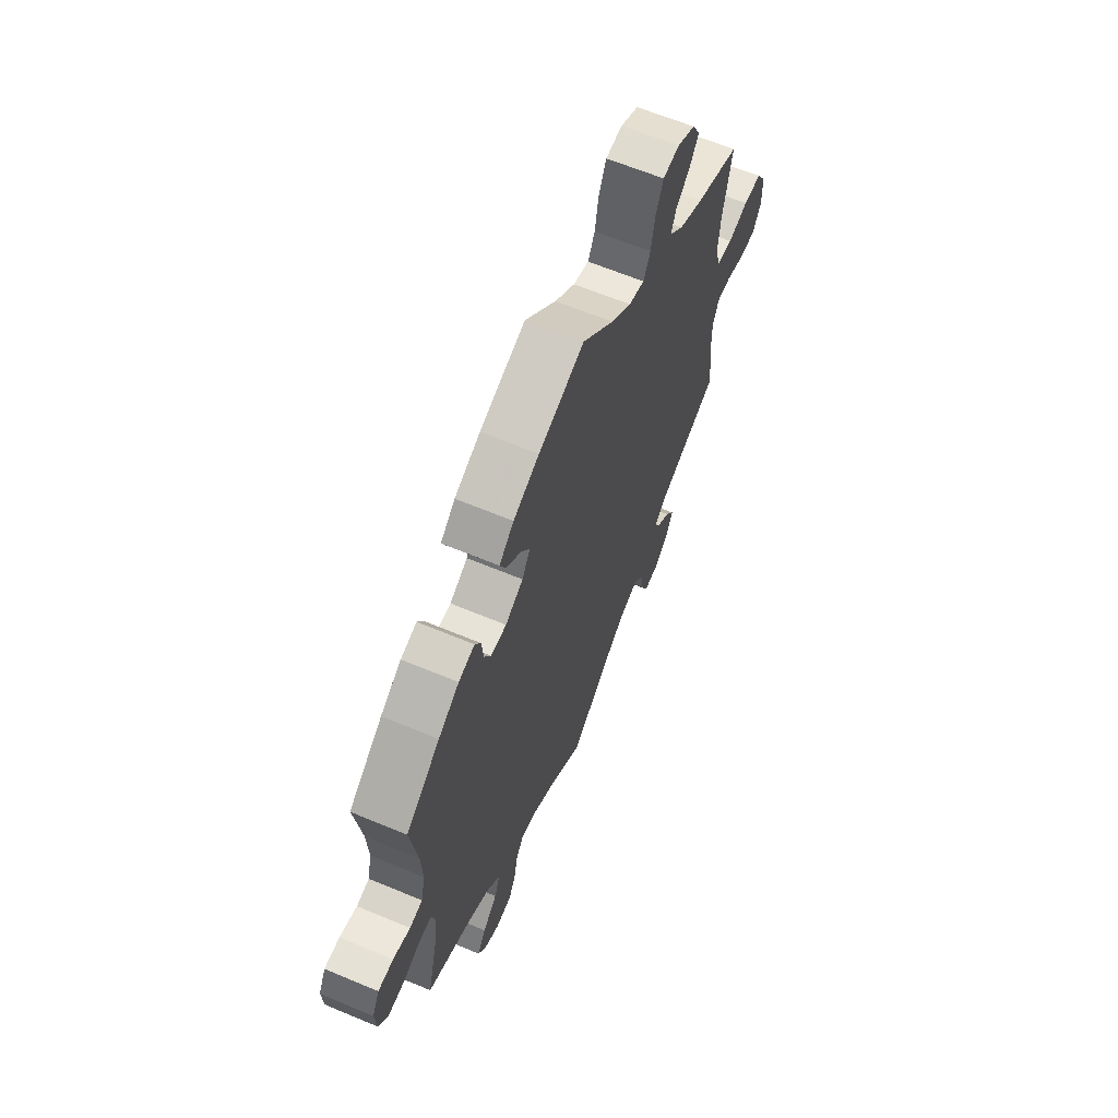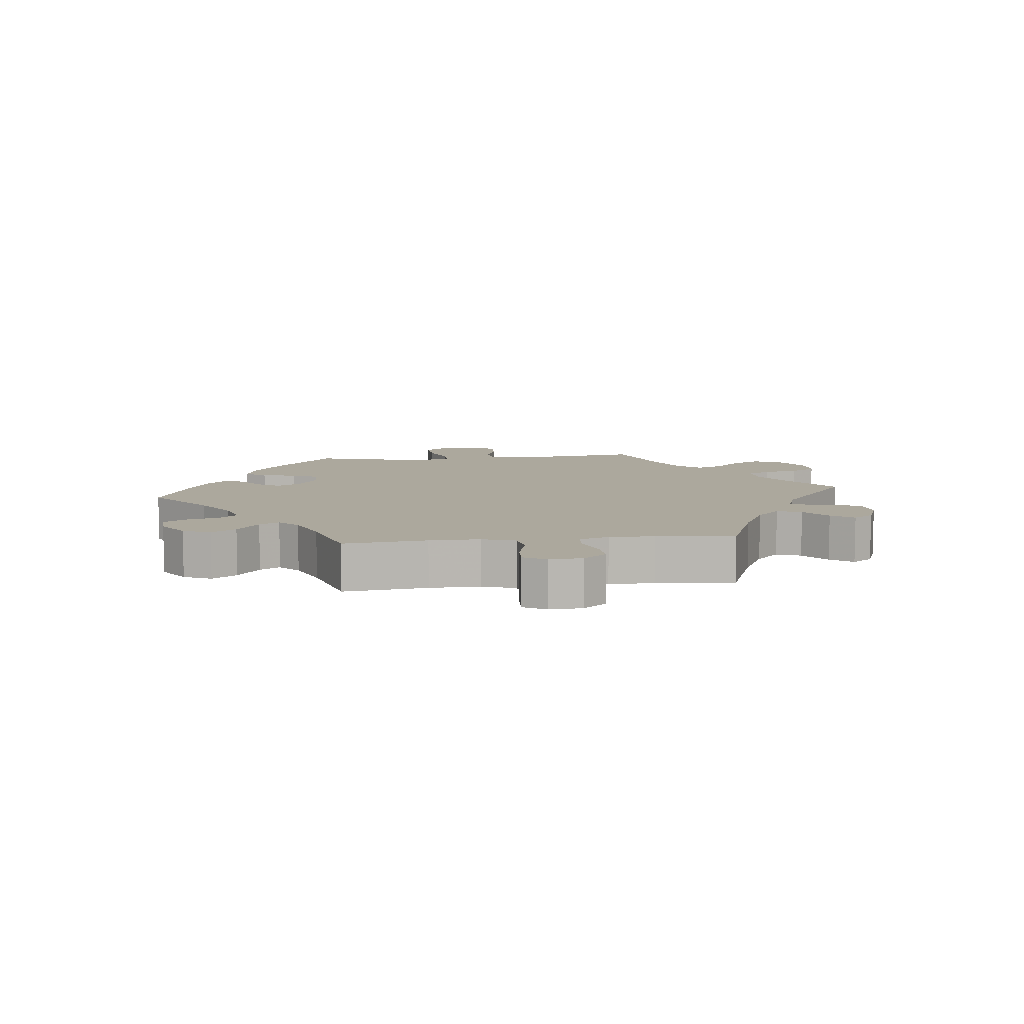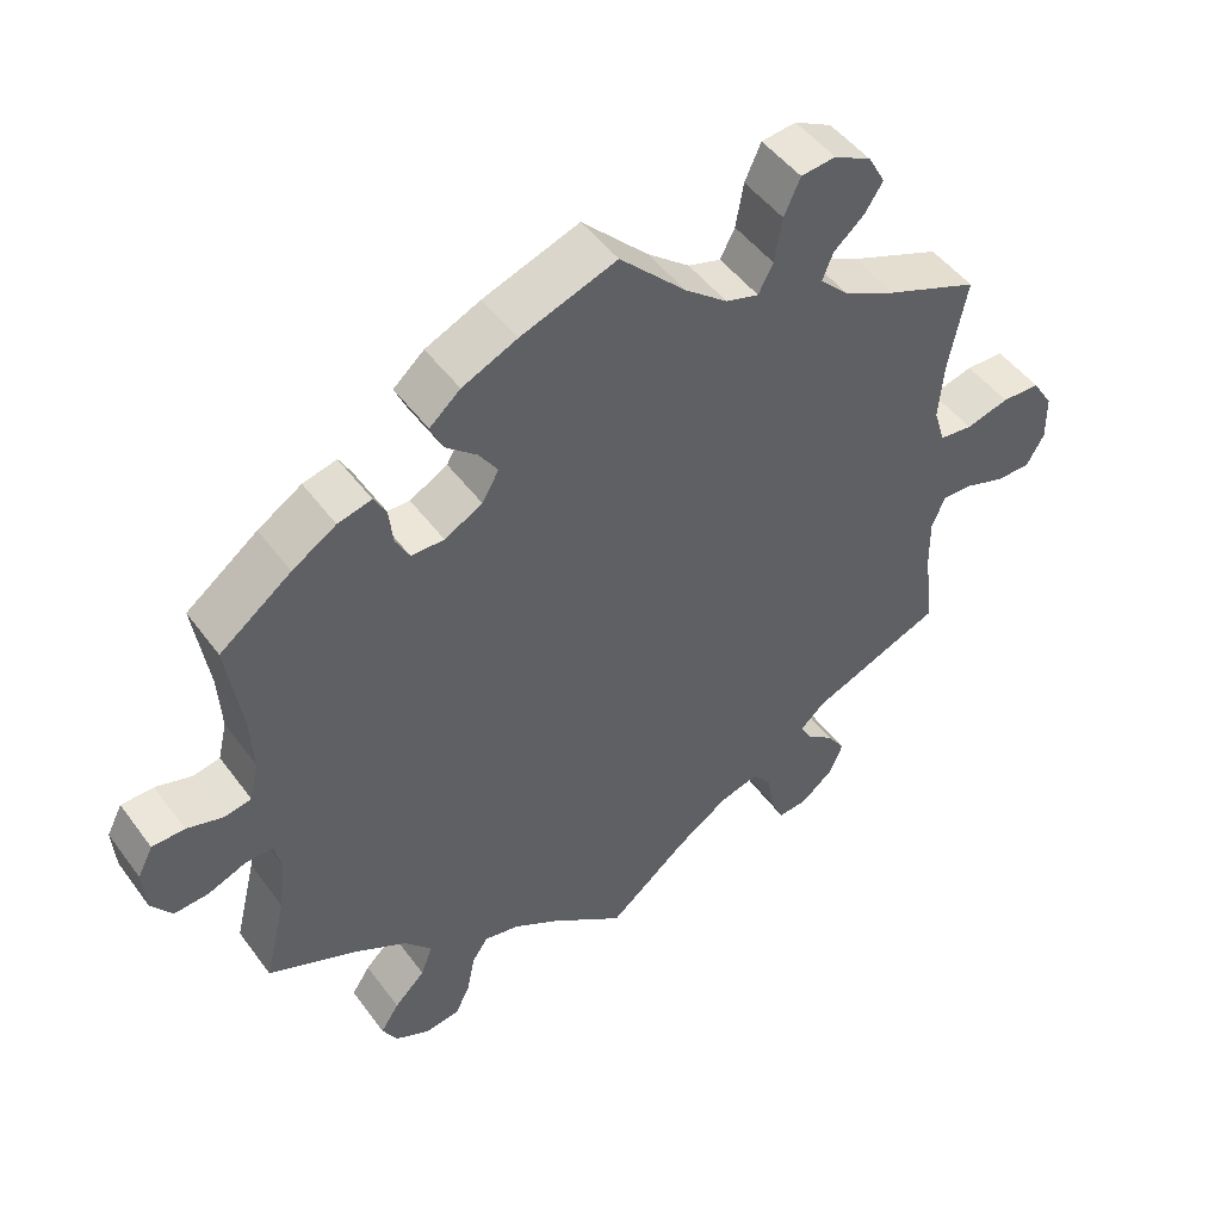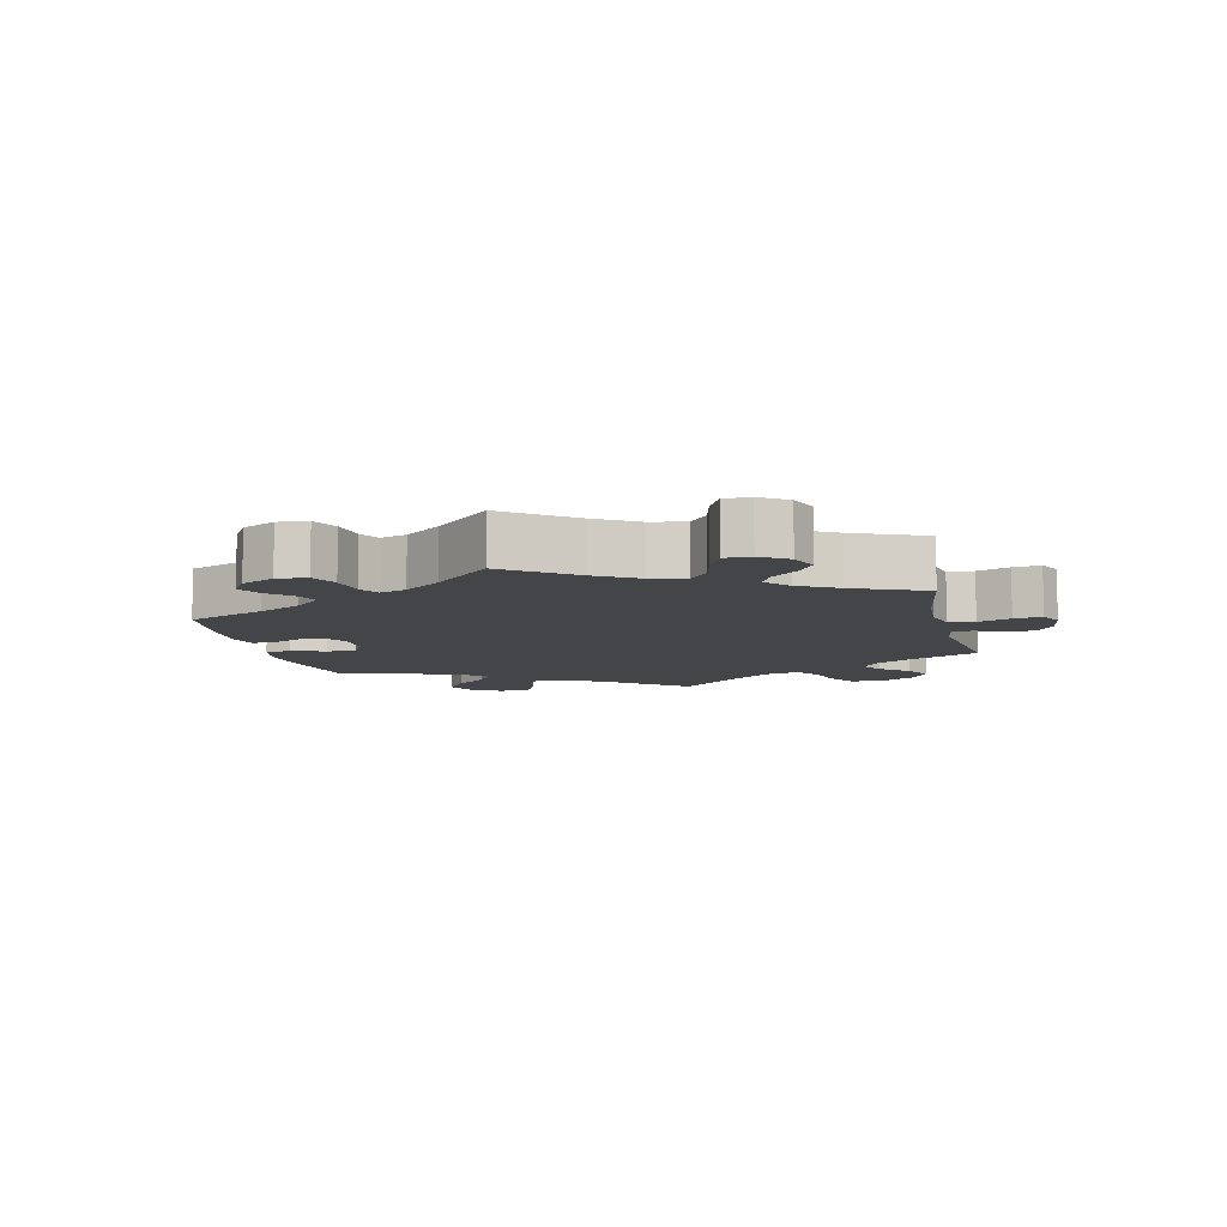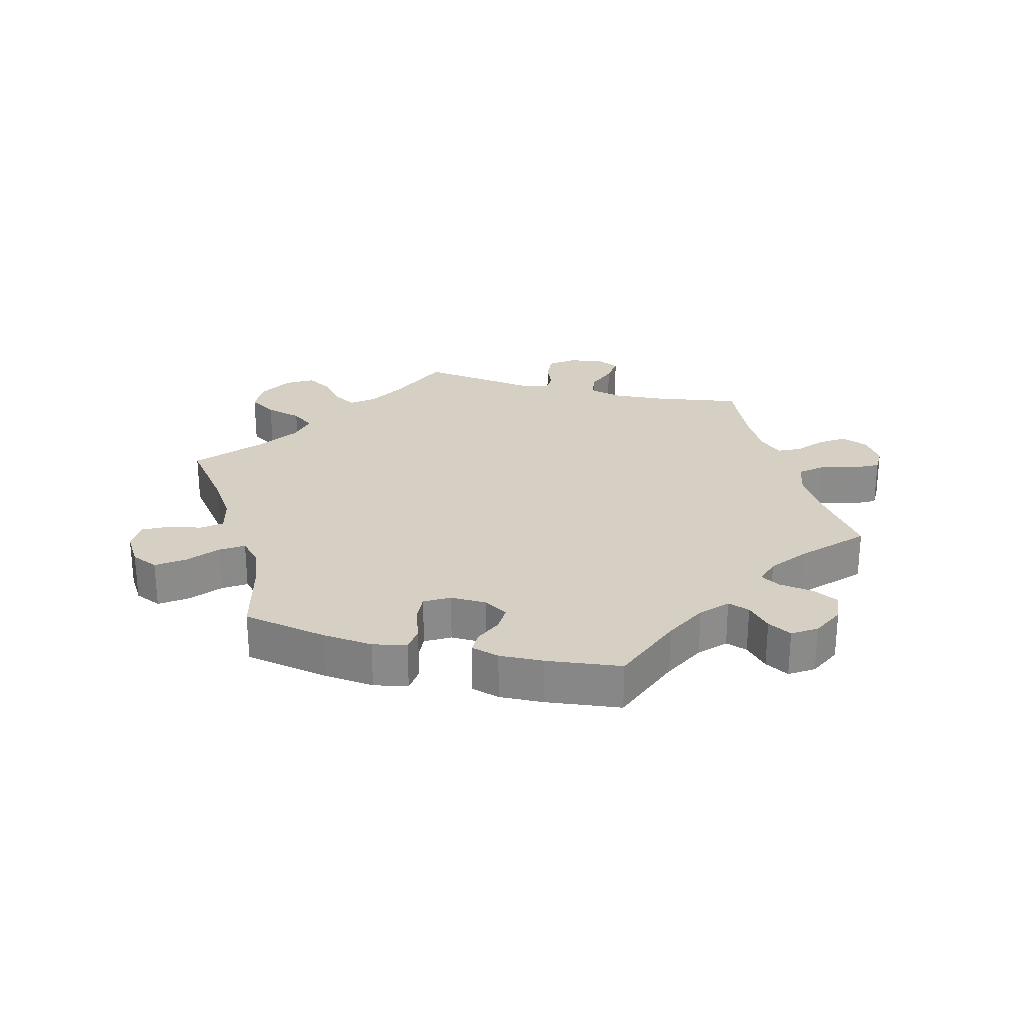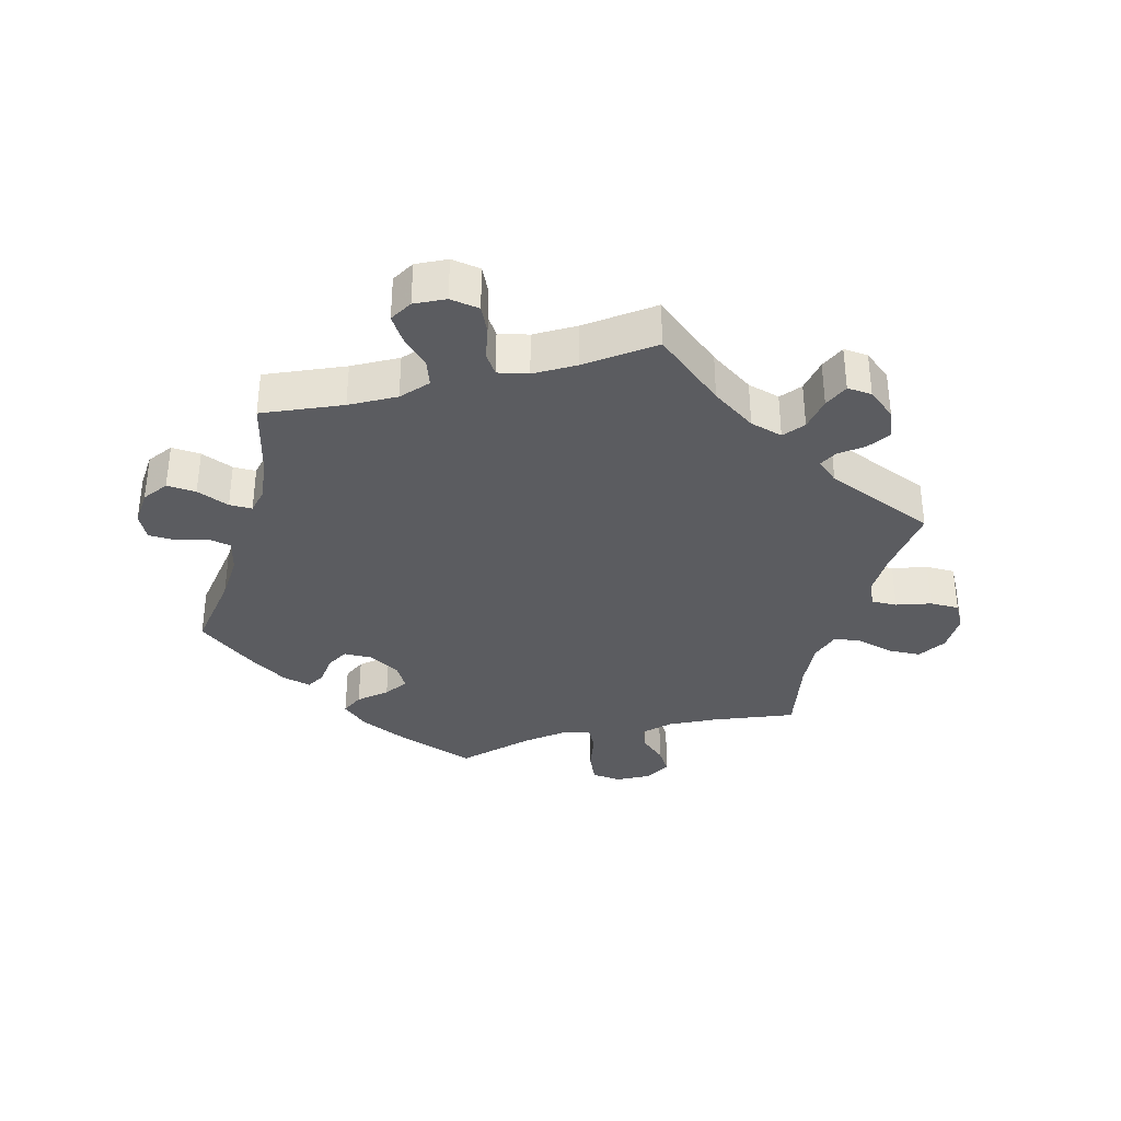
<metadata>
{"format":"obj","ext":"obj","renderer":"f3d","projection":"perspective","resolution":1024,"background":"white","views":[{"elev":63.5,"azim":112.9,"up":"+Z"},{"elev":8.6,"azim":143.5,"up":"+Y"},{"elev":48.4,"azim":145.3,"up":"+Z"},{"elev":-8.9,"azim":133.7,"up":"+Y"},{"elev":26.3,"azim":44.5,"up":"+Y"},{"elev":-34.8,"azim":164.8,"up":"+Y"}]}
</metadata>
<code>
v 0.124 0.07 0.534
v 0.195 0.07 0.502
v 0.235 0.07 0.467
v 0.219 0.07 0.431
v 0.178 0.07 0.396
v 0.154 0.07 0.36
v 0.176 0.07 0.322
v 0.225 0.07 0.295
v 0.268 0.07 0.296
v 0.286 0.07 0.33
v 0.291 0.07 0.377
v 0.307 0.07 0.406
v 0.351 0.07 0.395
v 0.408 0.07 0.359
v 0.501 0.07 0.289
v 0.482 0.07 0.164
v 0.478 0.07 0.09
v 0.49 0.07 0.039
v 0.525 0.07 0.032
v 0.572 0.07 0.046
v 0.614 0.07 0.045
v 0.634 0.07 0.006
v 0.63 0.07 -0.05
v 0.603 0.07 -0.087
v 0.558 0.07 -0.084
v 0.508 0.07 -0.064
v 0.473 0.07 -0.064
v 0.464 0.07 -0.105
v 0.473 0.07 -0.174
v 0.501 0.07 -0.289
v 0.384 0.07 -0.34
v 0.317 0.07 -0.377
v 0.282 0.07 -0.417
v 0.297 0.07 -0.458
v 0.337 0.07 -0.497
v 0.361 0.07 -0.534
v 0.341 0.07 -0.569
v 0.296 0.07 -0.591
v 0.251 0.07 -0.584
v 0.232 0.07 -0.544
v 0.222 0.07 -0.493
v 0.201 0.07 -0.462
v 0.155 0.07 -0.472
v 0.096 0.07 -0.507
v 0 0.07 -0.578
v -0.104 0.07 -0.493
v -0.171 0.07 -0.448
v -0.221 0.07 -0.434
v -0.246 0.07 -0.465
v -0.255 0.07 -0.517
v -0.272 0.07 -0.556
v -0.31 0.07 -0.553
v -0.352 0.07 -0.519
v -0.37 0.07 -0.477
v -0.347 0.07 -0.442
v -0.311 0.07 -0.414
v -0.297 0.07 -0.387
v -0.33 0.07 -0.358
v -0.5 0.07 -0.289
v -0.487 0.07 -0.179
v -0.486 0.07 -0.114
v -0.503 0.07 -0.073
v -0.543 0.07 -0.074
v -0.595 0.07 -0.092
v -0.64 0.07 -0.092
v -0.663 0.07 -0.051
v -0.662 0.07 0.009
v -0.635 0.07 0.052
v -0.585 0.07 0.054
v -0.529 0.07 0.039
v -0.486 0.07 0.044
v -0.471 0.07 0.092
v -0.477 0.07 0.166
v -0.501 0.07 0.288
v -0.38 0.07 0.337
v -0.312 0.07 0.371
v -0.274 0.07 0.409
v -0.288 0.07 0.444
v -0.327 0.07 0.478
v -0.351 0.07 0.515
v -0.329 0.07 0.555
v -0.28 0.07 0.581
v -0.235 0.07 0.576
v -0.214 0.07 0.529
v -0.204 0.07 0.471
v -0.185 0.07 0.434
v -0.142 0.07 0.447
v -0.087 0.07 0.491
v -0.001 0.07 0.578
v 0.124 0 0.534
v 0.195 0 0.502
v 0.235 0 0.467
v 0.219 0 0.431
v 0.178 0 0.396
v 0.154 0 0.36
v 0.176 0 0.322
v 0.225 0 0.295
v 0.268 0 0.296
v 0.286 0 0.33
v 0.291 0 0.377
v 0.307 0 0.406
v 0.351 0 0.395
v 0.408 0 0.359
v 0.501 0 0.289
v 0.482 0 0.164
v 0.478 0 0.09
v 0.49 0 0.039
v 0.525 0 0.032
v 0.572 0 0.046
v 0.614 0 0.045
v 0.634 0 0.006
v 0.63 0 -0.05
v 0.603 0 -0.087
v 0.558 0 -0.084
v 0.508 0 -0.064
v 0.473 0 -0.064
v 0.464 0 -0.105
v 0.473 0 -0.174
v 0.501 0 -0.289
v 0.384 0 -0.34
v 0.317 0 -0.377
v 0.282 0 -0.417
v 0.297 0 -0.458
v 0.337 0 -0.497
v 0.361 0 -0.534
v 0.341 0 -0.569
v 0.296 0 -0.591
v 0.251 0 -0.584
v 0.232 0 -0.544
v 0.222 0 -0.493
v 0.201 0 -0.462
v 0.155 0 -0.472
v 0.096 0 -0.507
v 0 0 -0.578
v -0.104 0 -0.493
v -0.171 0 -0.448
v -0.221 0 -0.434
v -0.246 0 -0.465
v -0.255 0 -0.517
v -0.272 0 -0.556
v -0.31 0 -0.553
v -0.352 0 -0.519
v -0.37 0 -0.477
v -0.347 0 -0.442
v -0.311 0 -0.414
v -0.297 0 -0.387
v -0.33 0 -0.358
v -0.5 0 -0.289
v -0.487 0 -0.179
v -0.486 0 -0.114
v -0.503 0 -0.073
v -0.543 0 -0.074
v -0.595 0 -0.092
v -0.64 0 -0.092
v -0.663 0 -0.051
v -0.662 0 0.009
v -0.635 0 0.052
v -0.585 0 0.054
v -0.529 0 0.039
v -0.486 0 0.044
v -0.471 0 0.092
v -0.477 0 0.166
v -0.501 0 0.288
v -0.38 0 0.337
v -0.312 0 0.371
v -0.274 0 0.409
v -0.288 0 0.444
v -0.327 0 0.478
v -0.351 0 0.515
v -0.329 0 0.555
v -0.28 0 0.581
v -0.235 0 0.576
v -0.214 0 0.529
v -0.204 0 0.471
v -0.185 0 0.434
v -0.142 0 0.447
v -0.087 0 0.491
v -0.001 0 0.578
f 88 89 1 2
f 87 88 2 3
f 86 87 3 4
f 82 83 84 85
f 82 85 86
f 81 82 86
f 78 79 80 81
f 77 78 81 86
f 76 77 86 4
f 73 74 75
f 72 73 75 76
f 71 72 76 4
f 67 68 69 70
f 67 70 71
f 66 67 71
f 63 64 65 66
f 62 63 66 71
f 61 62 71 4
f 58 59 60
f 57 58 60 61
f 53 54 55 56
f 53 56 57
f 52 53 57
f 49 50 51 52
f 49 52 57
f 48 49 57
f 47 48 57 61
f 44 45 46
f 43 44 46 47
f 42 43 47 61
f 38 39 40 41
f 38 41 42
f 37 38 42
f 34 35 36 37
f 34 37 42
f 33 34 42 61
f 29 30 31
f 28 29 31 32
f 27 28 32 33
f 23 24 25 26
f 23 26 27
f 22 23 27
f 19 20 21 22
f 18 19 22 27
f 17 18 27 33
f 13 14 15 16
f 10 11 12 13
f 9 10 13 16
f 8 9 16 17
f 61 4 5
f 61 5 6
f 33 61 6 7
f 7 8 17 33
f 91 90 178 177
f 92 91 177 176
f 93 92 176 175
f 174 173 172 171
f 175 174 171
f 175 171 170
f 170 169 168 167
f 175 170 167 166
f 93 175 166 165
f 164 163 162
f 165 164 162 161
f 93 165 161 160
f 159 158 157 156
f 160 159 156
f 160 156 155
f 155 154 153 152
f 160 155 152 151
f 93 160 151 150
f 149 148 147
f 150 149 147 146
f 145 144 143 142
f 146 145 142
f 146 142 141
f 141 140 139 138
f 146 141 138
f 146 138 137
f 150 146 137 136
f 135 134 133
f 136 135 133 132
f 150 136 132 131
f 130 129 128 127
f 131 130 127
f 131 127 126
f 126 125 124 123
f 131 126 123
f 150 131 123 122
f 120 119 118
f 121 120 118 117
f 122 121 117 116
f 115 114 113 112
f 116 115 112
f 116 112 111
f 111 110 109 108
f 116 111 108 107
f 122 116 107 106
f 105 104 103 102
f 102 101 100 99
f 105 102 99 98
f 106 105 98 97
f 94 93 150
f 95 94 150
f 96 95 150 122
f 122 106 97 96
f 1 90 91 2
f 2 91 92 3
f 3 92 93 4
f 4 93 94 5
f 5 94 95 6
f 6 95 96 7
f 7 96 97 8
f 8 97 98 9
f 9 98 99 10
f 10 99 100 11
f 11 100 101 12
f 12 101 102 13
f 13 102 103 14
f 14 103 104 15
f 15 104 105 16
f 16 105 106 17
f 17 106 107 18
f 18 107 108 19
f 19 108 109 20
f 20 109 110 21
f 21 110 111 22
f 22 111 112 23
f 23 112 113 24
f 24 113 114 25
f 25 114 115 26
f 26 115 116 27
f 27 116 117 28
f 28 117 118 29
f 29 118 119 30
f 30 119 120 31
f 31 120 121 32
f 32 121 122 33
f 33 122 123 34
f 34 123 124 35
f 35 124 125 36
f 36 125 126 37
f 37 126 127 38
f 38 127 128 39
f 39 128 129 40
f 40 129 130 41
f 41 130 131 42
f 42 131 132 43
f 43 132 133 44
f 44 133 134 45
f 45 134 135 46
f 46 135 136 47
f 47 136 137 48
f 48 137 138 49
f 49 138 139 50
f 50 139 140 51
f 51 140 141 52
f 52 141 142 53
f 53 142 143 54
f 54 143 144 55
f 55 144 145 56
f 56 145 146 57
f 57 146 147 58
f 58 147 148 59
f 59 148 149 60
f 60 149 150 61
f 61 150 151 62
f 62 151 152 63
f 63 152 153 64
f 64 153 154 65
f 65 154 155 66
f 66 155 156 67
f 67 156 157 68
f 68 157 158 69
f 69 158 159 70
f 70 159 160 71
f 71 160 161 72
f 72 161 162 73
f 73 162 163 74
f 74 163 164 75
f 75 164 165 76
f 76 165 166 77
f 77 166 167 78
f 78 167 168 79
f 79 168 169 80
f 80 169 170 81
f 81 170 171 82
f 82 171 172 83
f 83 172 173 84
f 84 173 174 85
f 85 174 175 86
f 86 175 176 87
f 87 176 177 88
f 88 177 178 89
f 89 178 90 1

</code>
